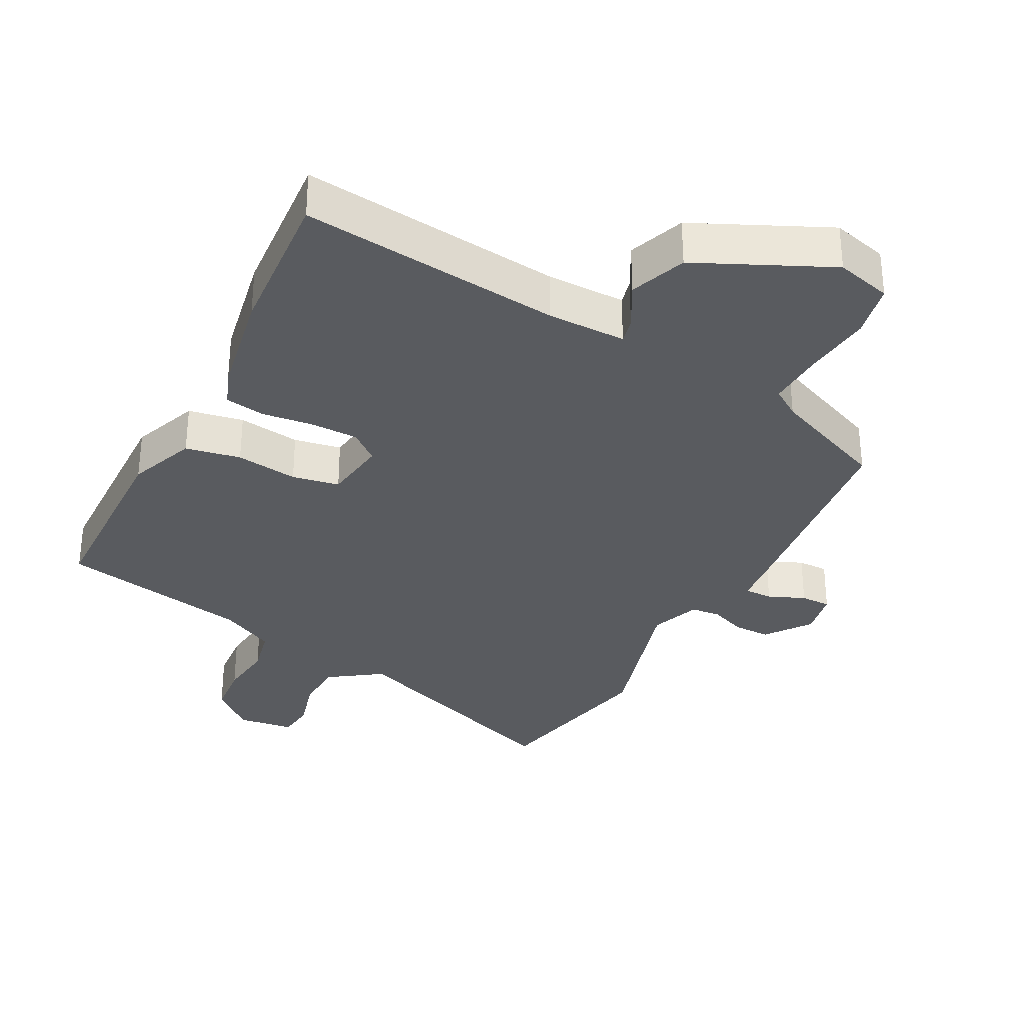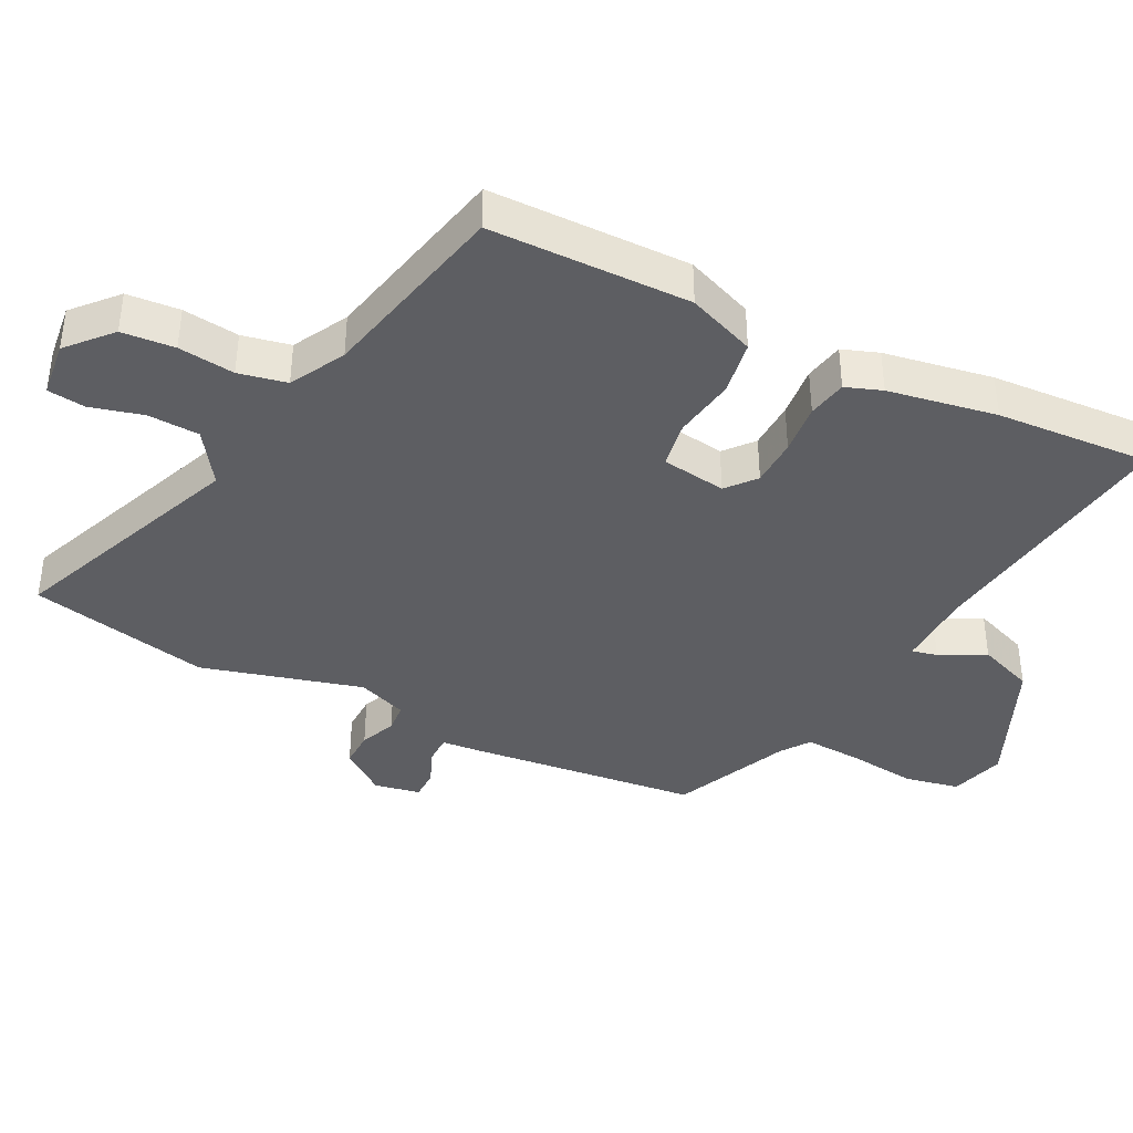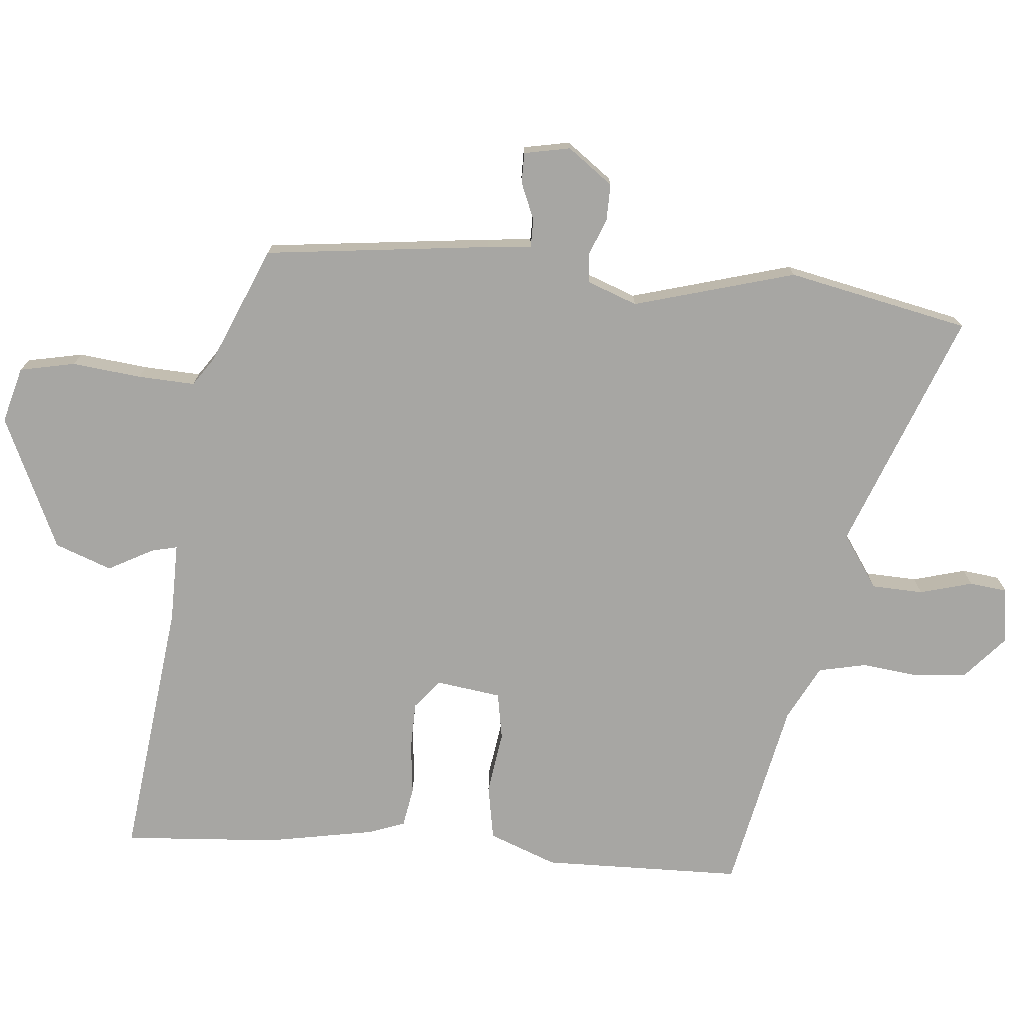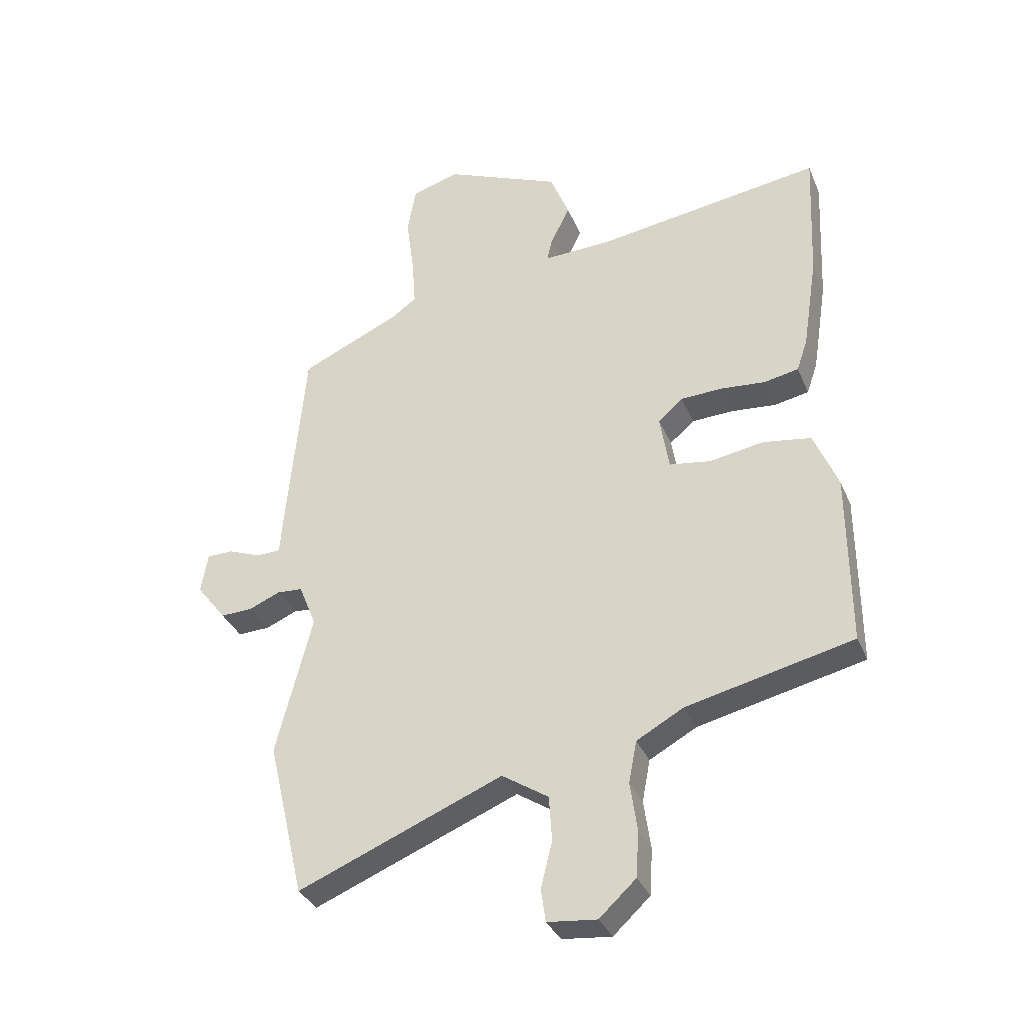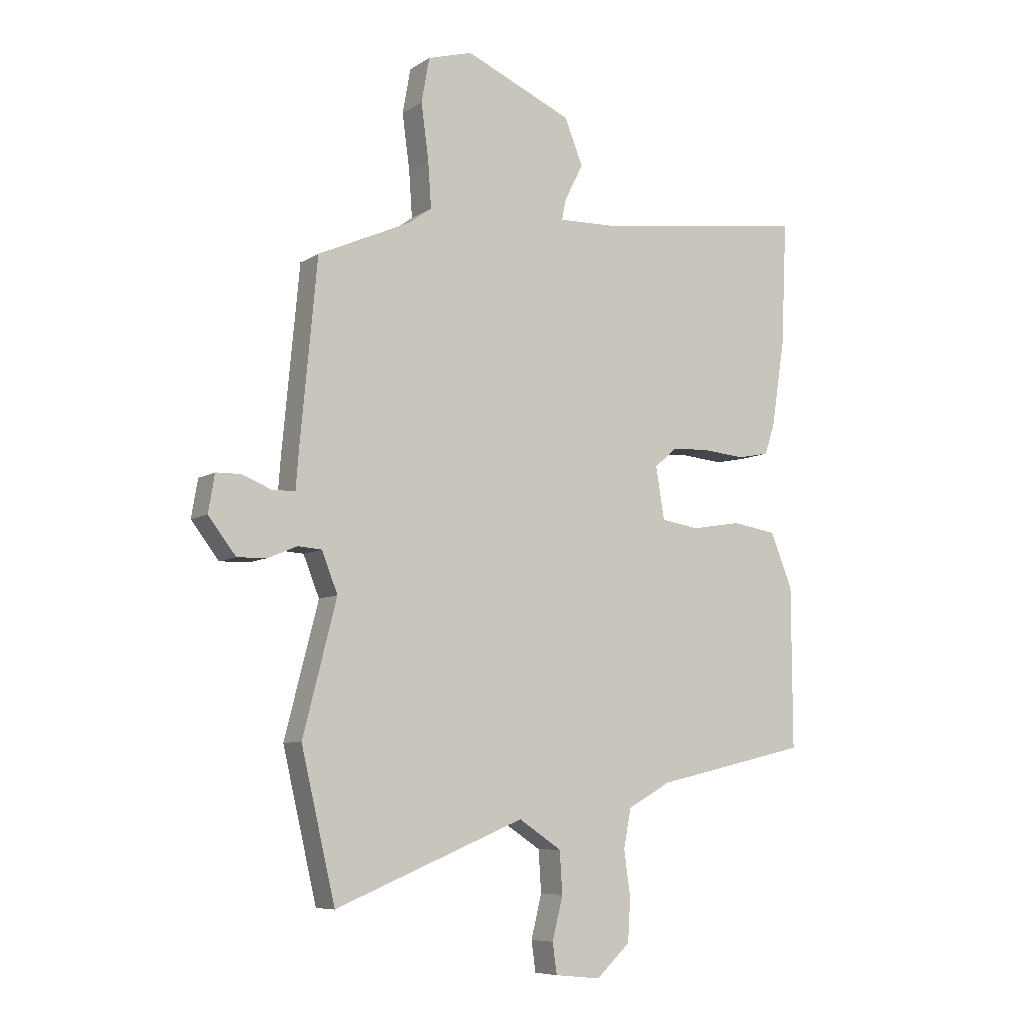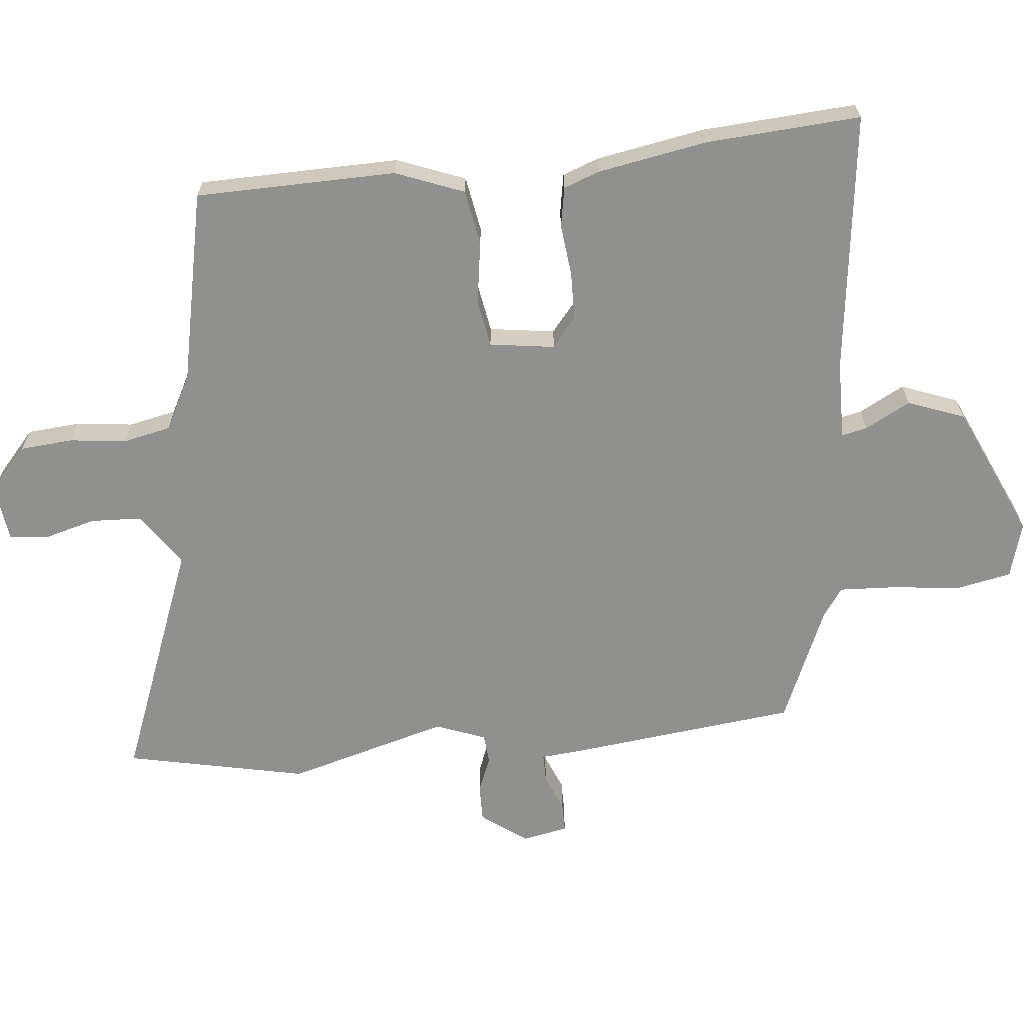
<metadata>
{"format":"obj","ext":"obj","renderer":"f3d","projection":"perspective","resolution":1024,"background":"white","views":[{"elev":-32.2,"azim":-26.0,"up":"+Y"},{"elev":-39.1,"azim":-116.0,"up":"+Y"},{"elev":-74.1,"azim":86.2,"up":"+Y"},{"elev":-34.3,"azim":-159.2,"up":"+Z"},{"elev":-7.7,"azim":148.8,"up":"+Z"},{"elev":-65.5,"azim":-83.1,"up":"+Y"}]}
</metadata>
<code>
v -0.504 0.07 -0.408
v -0.503 0.07 -0.105
v -0.461 0.07 -0.003
v -0.377 0.07 0.01
v -0.283 0.07 -0.006
v -0.211 0.07 0.005
v -0.195 0.07 0.103
v -0.238 0.07 0.14
v -0.311 0.07 0.143
v -0.389 0.07 0.136
v -0.449 0.07 0.148
v -0.468 0.07 0.203
v -0.494 0.07 0.368
v -0.505 0.07 0.602
v -0.11 0.07 0.545
v 0.009 0.07 0.541
v 0.001 0.07 0.58
v -0.034 0.07 0.649
v 0 0.07 0.734
v 0.203 0.07 0.821
v 0.287 0.07 0.796
v 0.302 0.07 0.712
v 0.288 0.07 0.608
v 0.282 0.07 0.522
v 0.325 0.07 0.491
v 0.5 0.07 0.412
v 0.532 0.07 0.069
v 0.537 0.07 0.002
v 0.58 0.07 0.001
v 0.636 0.07 0.023
v 0.682 0.07 0.022
v 0.694 0.07 -0.048
v 0.642 0.07 -0.115
v 0.586 0.07 -0.113
v 0.532 0.07 -0.09
v 0.487 0.07 -0.093
v 0.457 0.07 -0.168
v 0.52 0.07 -0.413
v 0.456 0.07 -0.686
v 0.099 0.07 -0.54
v 0.018 0.07 -0.593
v 0.013 0.07 -0.671
v 0.033 0.07 -0.751
v 0.025 0.07 -0.808
v -0.061 0.07 -0.817
v -0.125 0.07 -0.758
v -0.13 0.07 -0.678
v -0.118 0.07 -0.593
v -0.132 0.07 -0.52
v -0.214 0.07 -0.475
v -0.504 0 -0.408
v -0.503 0 -0.105
v -0.461 0 -0.003
v -0.377 0 0.01
v -0.283 0 -0.006
v -0.211 0 0.005
v -0.195 0 0.103
v -0.238 0 0.14
v -0.311 0 0.143
v -0.389 0 0.136
v -0.449 0 0.148
v -0.468 0 0.203
v -0.494 0 0.368
v -0.505 0 0.602
v -0.11 0 0.545
v 0.009 0 0.541
v 0.001 0 0.58
v -0.034 0 0.649
v 0 0 0.734
v 0.203 0 0.821
v 0.287 0 0.796
v 0.302 0 0.712
v 0.288 0 0.608
v 0.282 0 0.522
v 0.325 0 0.491
v 0.5 0 0.412
v 0.532 0 0.069
v 0.537 0 0.002
v 0.58 0 0.001
v 0.636 0 0.023
v 0.682 0 0.022
v 0.694 0 -0.048
v 0.642 0 -0.115
v 0.586 0 -0.113
v 0.532 0 -0.09
v 0.487 0 -0.093
v 0.457 0 -0.168
v 0.52 0 -0.413
v 0.456 0 -0.686
v 0.099 0 -0.54
v 0.018 0 -0.593
v 0.013 0 -0.671
v 0.033 0 -0.751
v 0.025 0 -0.808
v -0.061 0 -0.817
v -0.125 0 -0.758
v -0.13 0 -0.678
v -0.118 0 -0.593
v -0.132 0 -0.52
v -0.214 0 -0.475
f 46 47 48
f 45 46 48
f 44 45 48
f 43 44 48
f 42 43 48
f 41 42 48 49
f 40 41 49 50
f 37 38 39 40
f 1 2 3
f 50 1 3
f 40 50 3
f 37 40 3
f 36 37 3
f 33 34 35
f 32 33 35
f 31 32 35
f 30 31 35
f 29 30 35
f 28 29 35 36
f 27 28 36
f 26 27 36
f 25 26 36
f 21 22 23
f 20 21 23
f 19 20 23
f 18 19 23
f 17 18 23
f 16 17 23 24
f 24 25 36
f 16 24 36
f 15 16 36
f 13 14 15
f 12 13 15
f 11 12 15
f 10 11 15
f 9 10 15
f 3 4 5
f 36 3 5
f 36 5 6
f 15 36 6 7
f 8 9 15
f 7 8 15
f 98 97 96
f 98 96 95
f 98 95 94
f 98 94 93
f 98 93 92
f 99 98 92 91
f 100 99 91 90
f 90 89 88 87
f 53 52 51
f 53 51 100
f 53 100 90
f 53 90 87
f 53 87 86
f 85 84 83
f 85 83 82
f 85 82 81
f 85 81 80
f 85 80 79
f 86 85 79 78
f 86 78 77
f 86 77 76
f 86 76 75
f 73 72 71
f 73 71 70
f 73 70 69
f 73 69 68
f 73 68 67
f 74 73 67 66
f 86 75 74
f 86 74 66
f 86 66 65
f 65 64 63
f 65 63 62
f 65 62 61
f 65 61 60
f 65 60 59
f 55 54 53
f 55 53 86
f 56 55 86
f 57 56 86 65
f 65 59 58
f 65 58 57
f 1 51 52 2
f 2 52 53 3
f 3 53 54 4
f 4 54 55 5
f 5 55 56 6
f 6 56 57 7
f 7 57 58 8
f 8 58 59 9
f 9 59 60 10
f 10 60 61 11
f 11 61 62 12
f 12 62 63 13
f 13 63 64 14
f 14 64 65 15
f 15 65 66 16
f 16 66 67 17
f 17 67 68 18
f 18 68 69 19
f 19 69 70 20
f 20 70 71 21
f 21 71 72 22
f 22 72 73 23
f 23 73 74 24
f 24 74 75 25
f 25 75 76 26
f 26 76 77 27
f 27 77 78 28
f 28 78 79 29
f 29 79 80 30
f 30 80 81 31
f 31 81 82 32
f 32 82 83 33
f 33 83 84 34
f 34 84 85 35
f 35 85 86 36
f 36 86 87 37
f 37 87 88 38
f 38 88 89 39
f 39 89 90 40
f 40 90 91 41
f 41 91 92 42
f 42 92 93 43
f 43 93 94 44
f 44 94 95 45
f 45 95 96 46
f 46 96 97 47
f 47 97 98 48
f 48 98 99 49
f 49 99 100 50
f 50 100 51 1

</code>
